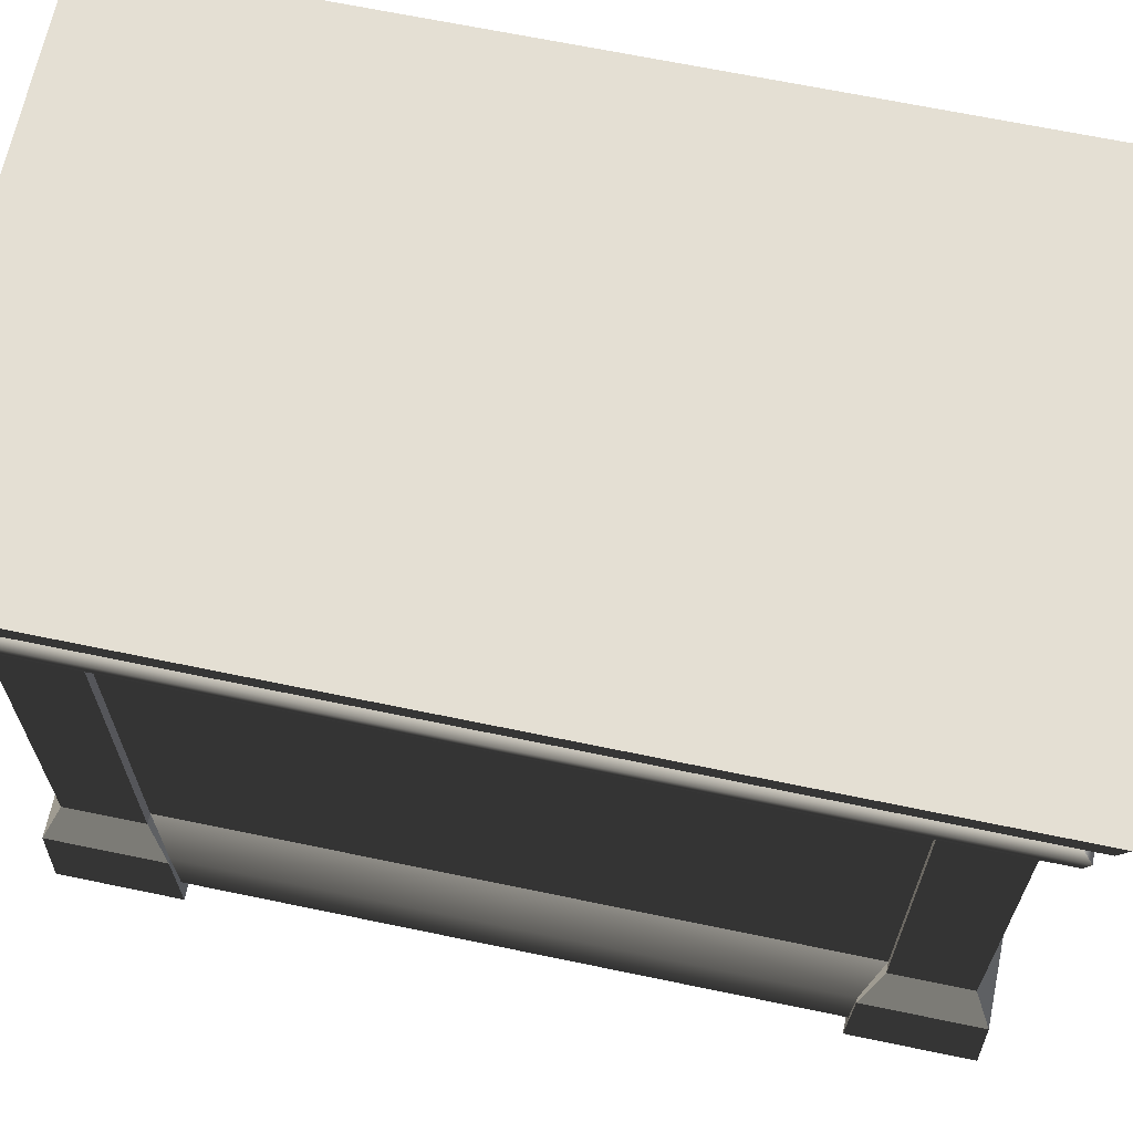
<metadata>
{"format":"obj","ext":"obj","renderer":"f3d","projection":"perspective","resolution":1024,"background":"white","views":[{"elev":66.5,"azim":101.8,"up":"+Y"}]}
</metadata>
<code>
v 0.4461 1.025 -3.155e-06
v 0.4459 1.025 -0.7497
v -0.4495 1.025 -0.7497
v -0.4495 1.025 -2.558e-06
v 0.4461 1.025 -3.155e-06
v -0.4495 1.025 -2.558e-06
v -0.4495 1.025 0.7497
v 0.4459 1.025 0.7497
v -0.4525 1.55e-22 -0.7487
v -0.4476 0.1709 -0.7437
v -0.4476 0.1709 -0.5403
v -0.4525 1.55e-22 -0.5354
v -0.2442 0.1709 -0.7437
v -0.2392 8.192e-23 -0.7487
v -0.2392 8.192e-23 -0.5354
v -0.2442 0.1709 -0.5403
v -0.4525 1.55e-22 -0.5354
v -0.4476 0.1709 -0.5403
v -0.2442 0.1709 -0.5403
v -0.2392 8.192e-23 -0.5354
v -0.2392 8.192e-23 -0.7487
v -0.2442 0.1709 -0.7437
v -0.4476 0.1709 -0.7437
v -0.4525 1.55e-22 -0.7487
v -0.2773 0.2463 -0.7106
v -0.2781 0.9026 -0.7097
v -0.4136 0.9026 -0.7097
v -0.4145 0.2463 -0.7106
v -0.2773 0.2463 -0.5734
v -0.2781 0.9026 -0.5743
v -0.2781 0.9026 -0.7097
v -0.2773 0.2463 -0.7106
v -0.4136 0.9026 -0.5743
v -0.2781 0.9026 -0.5743
v -0.2773 0.2463 -0.5734
v -0.4145 0.2463 -0.5734
v -0.4136 0.9026 -0.7097
v -0.4136 0.9026 -0.5743
v -0.4145 0.2463 -0.5734
v -0.4145 0.2463 -0.7106
v -0.2442 0.1709 -0.7437
v -0.2773 0.2463 -0.7106
v -0.4145 0.2463 -0.7106
v -0.4476 0.1709 -0.7437
v -0.2773 0.2463 -0.7106
v -0.2442 0.1709 -0.7437
v -0.2442 0.1709 -0.5403
v -0.2773 0.2463 -0.5734
v -0.4476 0.1709 -0.5403
v -0.4145 0.2463 -0.5734
v -0.2773 0.2463 -0.5734
v -0.2442 0.1709 -0.5403
v -0.4476 0.1709 -0.7437
v -0.4145 0.2463 -0.7106
v -0.4145 0.2463 -0.5734
v -0.4476 0.1709 -0.5403
v -0.2781 0.9026 -0.5743
v -0.2675 0.937 -0.5636
v -0.2675 0.937 -0.7204
v -0.2781 0.9026 -0.7097
v -0.4136 0.9026 -0.5743
v -0.4243 0.937 -0.5636
v -0.2675 0.937 -0.5636
v -0.2781 0.9026 -0.5743
v -0.4243 0.937 -0.7204
v -0.4243 0.937 -0.5636
v -0.4136 0.9026 -0.5743
v -0.4136 0.9026 -0.7097
v -0.2781 0.9026 -0.7097
v -0.2675 0.937 -0.7204
v -0.4243 0.937 -0.7204
v -0.4136 0.9026 -0.7097
v -0.2675 0.937 -0.7204
v -0.2622 1.026 -0.7257
v -0.4296 1.026 -0.7257
v -0.4243 0.937 -0.7204
v -0.2622 1.026 -0.7257
v -0.2675 0.937 -0.7204
v -0.2675 0.937 -0.5636
v -0.2622 1.026 -0.5583
v -0.4243 0.937 -0.5636
v -0.4296 1.026 -0.5583
v -0.2622 1.026 -0.5583
v -0.2675 0.937 -0.5636
v -0.4243 0.937 -0.7204
v -0.4296 1.026 -0.7257
v -0.4296 1.026 -0.5583
v -0.4243 0.937 -0.5636
v -0.3363 0.2463 -0.6557
v -0.3363 1.025 -0.6557
v -0.3363 1.025 -0.491
v -0.3363 0.2463 -0.491
v 0.3794 0.2463 -0.6557
v 0.3794 1.025 -0.6557
v -0.3363 1.025 -0.6557
v -0.3363 0.2463 -0.6557
v 0.3794 0.2463 8.464e-07
v 0.3794 1.025 8.464e-07
v 0.3794 1.025 -0.6557
v 0.3794 0.2463 -0.6557
v 0.226 0.2463 1.275e-06
v 0.226 0.2463 -0.491
v 0.226 1.025 -0.491
v 0.226 1.025 1.275e-06
v 0.226 1.025 -0.491
v 0.226 0.2463 -0.491
v -0.3363 0.2463 -0.491
v -0.3363 1.025 -0.491
v -0.4707 1.161 -0.7703
v 0.4694 1.161 -0.7703
v 0.4823 1.225 -0.7817
v -0.4823 1.225 -0.7817
v -0.4418 1.077 -0.7417
v 0.4391 1.077 -0.7417
v -0.4567 1.068 -0.7567
v -0.4495 1.025 -0.7497
v 0.4459 1.025 -0.7497
v 0.4538 1.068 -0.7567
v -0.4418 1.077 -0.7417
v 0.4391 1.077 -0.7417
v -0.4823 1.225 -2.466e-06
v -0.4823 1.225 -0.7817
v 0.4823 1.225 -0.7817
v 0.4823 1.225 -3.256e-06
v 0.4823 1.225 0.7817
v -0.4823 1.225 0.7817
v -0.4707 1.161 -2.498e-06
v -0.4707 1.161 -0.7703
v -0.4823 1.225 -0.7817
v -0.4823 1.225 -2.466e-06
v -0.4418 1.077 -2.579e-06
v -0.4418 1.077 -0.7417
v -0.4567 1.068 -2.538e-06
v -0.4567 1.068 -0.7567
v -0.4418 1.077 -0.7417
v -0.4418 1.077 -2.579e-06
v -0.4495 1.025 -2.558e-06
v -0.4495 1.025 -0.7497
v -0.4207 0.05349 -2.638e-06
v -0.4207 0.05349 -0.6988
v -0.4207 0.1709 -0.6988
v -0.4207 0.1709 -2.638e-06
v -0.3775 0.2463 -2.759e-06
v -0.3775 0.2463 -0.6557
v 0.4225 0.1709 -0.6988
v -0.4207 0.1709 -0.6988
v -0.4207 0.05349 -0.6988
v 0.4225 0.05349 -0.6988
v -0.3775 0.2463 -0.6557
v 0.3794 0.2463 -0.6557
v -0.3775 0.2463 -2.759e-06
v -0.3775 0.2463 -0.6557
v 0.3794 0.2463 -0.6557
v 0.3794 0.2463 -2.968e-06
v -0.3752 1.021 -0.547
v -0.3752 1.021 -0.00594
v -0.3752 0.2494 -0.00594
v -0.3752 0.2494 -0.547
v -0.3752 1.021 -0.00594
v -0.3411 1.021 -0.00594
v -0.3411 0.2494 -0.00594
v -0.3752 0.2494 -0.00594
v -0.3752 1.021 -0.547
v -0.3411 1.021 -0.547
v -0.3411 1.021 -0.00594
v -0.3752 1.021 -0.00594
v -0.3752 0.2494 -0.547
v -0.3411 0.2494 -0.547
v -0.3411 1.021 -0.547
v -0.3752 1.021 -0.547
v -0.4707 1.161 0.7703
v -0.4823 1.225 0.7817
v 0.4823 1.225 0.7817
v 0.4694 1.161 0.7703
v -0.4418 1.077 0.7417
v 0.4391 1.077 0.7417
v -0.4567 1.068 0.7567
v 0.4538 1.068 0.7567
v 0.4459 1.025 0.7497
v -0.4495 1.025 0.7497
v -0.4418 1.077 0.7417
v 0.4391 1.077 0.7417
v -0.4707 1.161 -2.498e-06
v -0.4823 1.225 -2.466e-06
v -0.4823 1.225 0.7817
v -0.4707 1.161 0.7703
v -0.4418 1.077 -2.579e-06
v -0.4418 1.077 0.7417
v -0.4567 1.068 -2.538e-06
v -0.4418 1.077 -2.579e-06
v -0.4418 1.077 0.7417
v -0.4567 1.068 0.7567
v -0.4495 1.025 -2.558e-06
v -0.4495 1.025 0.7497
v 0.4694 1.161 -3.22e-06
v 0.4823 1.225 -3.256e-06
v 0.4823 1.225 -0.7817
v 0.4694 1.161 -0.7703
v 0.4391 1.077 -3.135e-06
v 0.4391 1.077 -0.7417
v 0.4538 1.068 -3.176e-06
v 0.4391 1.077 -3.135e-06
v 0.4391 1.077 -0.7417
v 0.4538 1.068 -0.7567
v 0.4461 1.025 -3.155e-06
v 0.4459 1.025 -0.7497
v 0.4694 1.161 -3.22e-06
v 0.4694 1.161 0.7703
v 0.4823 1.225 0.7817
v 0.4823 1.225 -3.256e-06
v 0.4391 1.077 -3.135e-06
v 0.4391 1.077 0.7417
v 0.4538 1.068 -3.176e-06
v 0.4538 1.068 0.7567
v 0.4391 1.077 0.7417
v 0.4391 1.077 -3.135e-06
v 0.4461 1.025 -3.155e-06
v 0.4459 1.025 0.7497
v -0.4207 0.05349 -2.638e-06
v -0.4207 0.1709 -2.638e-06
v -0.4207 0.1709 0.6988
v -0.4207 0.05349 0.6988
v -0.3775 0.2463 -2.759e-06
v -0.3775 0.2463 0.6557
v 0.4225 0.1709 0.6988
v 0.4225 0.05349 0.6988
v -0.4207 0.05349 0.6988
v -0.4207 0.1709 0.6988
v -0.3775 0.2463 0.6557
v 0.3794 0.2463 0.6557
v -0.3775 0.2463 -2.759e-06
v 0.3794 0.2463 -2.968e-06
v 0.3794 0.2463 0.6557
v -0.3775 0.2463 0.6557
v 0.4225 0.05349 -3.089e-06
v 0.4225 0.1709 -3.089e-06
v 0.4225 0.1709 -0.6988
v 0.4225 0.05349 -0.6988
v 0.3794 0.2463 -2.968e-06
v 0.3794 0.2463 -0.6557
v 0.4225 0.05349 -3.089e-06
v 0.4225 0.05349 0.6988
v 0.4225 0.1709 0.6988
v 0.4225 0.1709 -3.089e-06
v 0.3794 0.2463 -2.968e-06
v 0.3794 0.2463 0.6557
v -0.4525 1.55e-22 0.7487
v -0.4525 1.55e-22 0.5354
v -0.4476 0.1709 0.5403
v -0.4476 0.1709 0.7437
v -0.2442 0.1709 0.7437
v -0.2442 0.1709 0.5403
v -0.2392 8.192e-23 0.5354
v -0.2392 8.192e-23 0.7487
v -0.4525 1.55e-22 0.5354
v -0.2392 8.192e-23 0.5354
v -0.2442 0.1709 0.5403
v -0.4476 0.1709 0.5403
v -0.2392 8.192e-23 0.7487
v -0.4525 1.55e-22 0.7487
v -0.4476 0.1709 0.7437
v -0.2442 0.1709 0.7437
v -0.2773 0.2463 0.7106
v -0.4145 0.2463 0.7106
v -0.4136 0.9026 0.7097
v -0.2781 0.9026 0.7097
v -0.2773 0.2463 0.5734
v -0.2773 0.2463 0.7106
v -0.2781 0.9026 0.7097
v -0.2781 0.9026 0.5743
v -0.4136 0.9026 0.5743
v -0.4145 0.2463 0.5734
v -0.2773 0.2463 0.5734
v -0.2781 0.9026 0.5743
v -0.4136 0.9026 0.7097
v -0.4145 0.2463 0.7106
v -0.4145 0.2463 0.5734
v -0.4136 0.9026 0.5743
v -0.2442 0.1709 0.7437
v -0.4476 0.1709 0.7437
v -0.4145 0.2463 0.7106
v -0.2773 0.2463 0.7106
v -0.2773 0.2463 0.7106
v -0.2773 0.2463 0.5734
v -0.2442 0.1709 0.5403
v -0.2442 0.1709 0.7437
v -0.4476 0.1709 0.5403
v -0.2442 0.1709 0.5403
v -0.2773 0.2463 0.5734
v -0.4145 0.2463 0.5734
v -0.4476 0.1709 0.7437
v -0.4476 0.1709 0.5403
v -0.4145 0.2463 0.5734
v -0.4145 0.2463 0.7106
v -0.2781 0.9026 0.5743
v -0.2781 0.9026 0.7097
v -0.2675 0.937 0.7204
v -0.2675 0.937 0.5636
v -0.4136 0.9026 0.5743
v -0.2781 0.9026 0.5743
v -0.2675 0.937 0.5636
v -0.4243 0.937 0.5636
v -0.4243 0.937 0.7204
v -0.4136 0.9026 0.7097
v -0.4136 0.9026 0.5743
v -0.4243 0.937 0.5636
v -0.2781 0.9026 0.7097
v -0.4136 0.9026 0.7097
v -0.4243 0.937 0.7204
v -0.2675 0.937 0.7204
v -0.2675 0.937 0.7204
v -0.4243 0.937 0.7204
v -0.4296 1.026 0.7257
v -0.2622 1.026 0.7257
v -0.2622 1.026 0.7257
v -0.2622 1.026 0.5583
v -0.2675 0.937 0.5636
v -0.2675 0.937 0.7204
v -0.4243 0.937 0.5636
v -0.2675 0.937 0.5636
v -0.2622 1.026 0.5583
v -0.4296 1.026 0.5583
v -0.4243 0.937 0.7204
v -0.4243 0.937 0.5636
v -0.4296 1.026 0.5583
v -0.4296 1.026 0.7257
v 0.435 -1.49e-22 -0.7487
v 0.435 -1.49e-22 -0.5354
v 0.4301 0.1709 -0.5403
v 0.4301 0.1709 -0.7437
v 0.2267 0.1709 -0.7437
v 0.2267 0.1709 -0.5403
v 0.2218 -7.594e-23 -0.5354
v 0.2218 -7.594e-23 -0.7487
v 0.435 -1.49e-22 -0.5354
v 0.2218 -7.594e-23 -0.5354
v 0.2267 0.1709 -0.5403
v 0.4301 0.1709 -0.5403
v 0.2218 -7.594e-23 -0.7487
v 0.435 -1.49e-22 -0.7487
v 0.4301 0.1709 -0.7437
v 0.2267 0.1709 -0.7437
v 0.2598 0.2463 -0.7106
v 0.397 0.2463 -0.7106
v 0.3961 0.9026 -0.7097
v 0.2607 0.9026 -0.7097
v 0.2598 0.2463 -0.5734
v 0.2598 0.2463 -0.7106
v 0.2607 0.9026 -0.7097
v 0.2607 0.9026 -0.5743
v 0.3961 0.9026 -0.5743
v 0.397 0.2463 -0.5734
v 0.2598 0.2463 -0.5734
v 0.2607 0.9026 -0.5743
v 0.3961 0.9026 -0.7097
v 0.397 0.2463 -0.7106
v 0.397 0.2463 -0.5734
v 0.3961 0.9026 -0.5743
v 0.2267 0.1709 -0.7437
v 0.4301 0.1709 -0.7437
v 0.397 0.2463 -0.7106
v 0.2598 0.2463 -0.7106
v 0.2598 0.2463 -0.7106
v 0.2598 0.2463 -0.5734
v 0.2267 0.1709 -0.5403
v 0.2267 0.1709 -0.7437
v 0.4301 0.1709 -0.5403
v 0.2267 0.1709 -0.5403
v 0.2598 0.2463 -0.5734
v 0.397 0.2463 -0.5734
v 0.4301 0.1709 -0.7437
v 0.4301 0.1709 -0.5403
v 0.397 0.2463 -0.5734
v 0.397 0.2463 -0.7106
v 0.2607 0.9026 -0.5743
v 0.2607 0.9026 -0.7097
v 0.25 0.937 -0.7204
v 0.25 0.937 -0.5636
v 0.3961 0.9026 -0.5743
v 0.2607 0.9026 -0.5743
v 0.25 0.937 -0.5636
v 0.4068 0.937 -0.5636
v 0.4068 0.937 -0.7204
v 0.3961 0.9026 -0.7097
v 0.3961 0.9026 -0.5743
v 0.4068 0.937 -0.5636
v 0.2607 0.9026 -0.7097
v 0.3961 0.9026 -0.7097
v 0.4068 0.937 -0.7204
v 0.25 0.937 -0.7204
v 0.25 0.937 -0.7204
v 0.4068 0.937 -0.7204
v 0.4121 1.026 -0.7257
v 0.2447 1.026 -0.7257
v 0.2447 1.026 -0.7257
v 0.2447 1.026 -0.5583
v 0.25 0.937 -0.5636
v 0.25 0.937 -0.7204
v 0.4068 0.937 -0.5636
v 0.25 0.937 -0.5636
v 0.2447 1.026 -0.5583
v 0.4121 1.026 -0.5583
v 0.4068 0.937 -0.7204
v 0.4068 0.937 -0.5636
v 0.4121 1.026 -0.5583
v 0.4121 1.026 -0.7257
v 0.435 -1.49e-22 0.7487
v 0.4301 0.1709 0.7437
v 0.4301 0.1709 0.5403
v 0.435 -1.49e-22 0.5354
v 0.2267 0.1709 0.7437
v 0.2218 -7.594e-23 0.7487
v 0.2218 -7.594e-23 0.5354
v 0.2267 0.1709 0.5403
v 0.435 -1.49e-22 0.5354
v 0.4301 0.1709 0.5403
v 0.2267 0.1709 0.5403
v 0.2218 -7.594e-23 0.5354
v 0.2218 -7.594e-23 0.7487
v 0.2267 0.1709 0.7437
v 0.4301 0.1709 0.7437
v 0.435 -1.49e-22 0.7487
v 0.2598 0.2463 0.7106
v 0.2607 0.9026 0.7097
v 0.3961 0.9026 0.7097
v 0.397 0.2463 0.7106
v 0.2598 0.2463 0.5734
v 0.2607 0.9026 0.5743
v 0.2607 0.9026 0.7097
v 0.2598 0.2463 0.7106
v 0.3961 0.9026 0.5743
v 0.2607 0.9026 0.5743
v 0.2598 0.2463 0.5734
v 0.397 0.2463 0.5734
v 0.3961 0.9026 0.7097
v 0.3961 0.9026 0.5743
v 0.397 0.2463 0.5734
v 0.397 0.2463 0.7106
v 0.2267 0.1709 0.7437
v 0.2598 0.2463 0.7106
v 0.397 0.2463 0.7106
v 0.4301 0.1709 0.7437
v 0.2598 0.2463 0.7106
v 0.2267 0.1709 0.7437
v 0.2267 0.1709 0.5403
v 0.2598 0.2463 0.5734
v 0.4301 0.1709 0.5403
v 0.397 0.2463 0.5734
v 0.2598 0.2463 0.5734
v 0.2267 0.1709 0.5403
v 0.4301 0.1709 0.7437
v 0.397 0.2463 0.7106
v 0.397 0.2463 0.5734
v 0.4301 0.1709 0.5403
v 0.2607 0.9026 0.5743
v 0.25 0.937 0.5636
v 0.25 0.937 0.7204
v 0.2607 0.9026 0.7097
v 0.3961 0.9026 0.5743
v 0.4068 0.937 0.5636
v 0.25 0.937 0.5636
v 0.2607 0.9026 0.5743
v 0.4068 0.937 0.7204
v 0.4068 0.937 0.5636
v 0.3961 0.9026 0.5743
v 0.3961 0.9026 0.7097
v 0.2607 0.9026 0.7097
v 0.25 0.937 0.7204
v 0.4068 0.937 0.7204
v 0.3961 0.9026 0.7097
v 0.25 0.937 0.7204
v 0.2447 1.026 0.7257
v 0.4121 1.026 0.7257
v 0.4068 0.937 0.7204
v 0.2447 1.026 0.7257
v 0.25 0.937 0.7204
v 0.25 0.937 0.5636
v 0.2447 1.026 0.5583
v 0.4068 0.937 0.5636
v 0.4121 1.026 0.5583
v 0.2447 1.026 0.5583
v 0.25 0.937 0.5636
v 0.4068 0.937 0.7204
v 0.4121 1.026 0.7257
v 0.4121 1.026 0.5583
v 0.4068 0.937 0.5636
v -0.3363 0.2463 0.6557
v -0.3363 0.2463 0.4909
v -0.3363 1.025 0.4909
v -0.3363 1.025 0.6557
v 0.3794 0.2463 0.6557
v -0.3363 0.2463 0.6557
v -0.3363 1.025 0.6557
v 0.3794 1.025 0.6557
v 0.3794 0.2463 8.464e-07
v 0.3794 0.2463 0.6557
v 0.3794 1.025 0.6557
v 0.3794 1.025 8.464e-07
v 0.226 0.2463 1.275e-06
v 0.226 1.025 1.275e-06
v 0.226 1.025 0.4909
v 0.226 0.2463 0.4909
v 0.226 1.025 0.4909
v -0.3363 1.025 0.4909
v -0.3363 0.2463 0.4909
v 0.226 0.2463 0.4909
v -0.3752 1.021 0.547
v -0.3752 0.2494 0.547
v -0.3752 0.2494 0.005933
v -0.3752 1.021 0.005933
v -0.3752 1.021 0.005933
v -0.3752 0.2494 0.005933
v -0.3411 0.2494 0.005933
v -0.3411 1.021 0.005933
v -0.3752 1.021 0.547
v -0.3752 1.021 0.005933
v -0.3411 1.021 0.005933
v -0.3411 1.021 0.547
v -0.3752 0.2494 0.547
v -0.3752 1.021 0.547
v -0.3411 1.021 0.547
v -0.3411 0.2494 0.547
v -0.4074 0.6672 0.02414
v -0.4074 0.6226 0.02414
v -0.3974 0.6275 0.03469
v -0.3974 0.6623 0.03469
v -0.3895 0.6778 0.03469
v -0.3957 0.6882 0.02406
v -0.3726 0.6788 0.03469
v -0.3726 0.6958 0.01889
v -0.4174 0.6721 0.03469
v -0.4174 0.6177 0.03469
v -0.4018 0.6985 0.03469
v -0.3726 0.7127 0.03469
v -0.4074 0.6672 0.04524
v -0.4074 0.6226 0.04524
v -0.3957 0.6882 0.04532
v -0.3726 0.6958 0.05049
v -0.3974 0.6623 0.03469
v -0.3974 0.6275 0.03469
v -0.3895 0.6778 0.03469
v -0.3726 0.6788 0.03469
v -0.4018 0.5913 0.03469
v -0.3957 0.6016 0.02406
v -0.3895 0.612 0.03469
v -0.3726 0.611 0.03469
v -0.3726 0.594 0.01889
v -0.3726 0.5771 0.03469
v -0.3957 0.6016 0.04532
v -0.3726 0.594 0.05049
v -0.3895 0.612 0.03469
v -0.3726 0.611 0.03469
v -0.4074 0.669 -0.04524
v -0.4074 0.6244 -0.04524
v -0.3974 0.6294 -0.0347
v -0.3974 0.6641 -0.03469
v -0.3895 0.6797 -0.03469
v -0.3957 0.69 -0.04533
v -0.3726 0.6807 -0.03469
v -0.3726 0.6976 -0.05049
v -0.4174 0.6739 -0.03469
v -0.4174 0.6195 -0.0347
v -0.4018 0.7003 -0.03469
v -0.3726 0.7145 -0.03469
v -0.4074 0.669 -0.02415
v -0.4074 0.6244 -0.02415
v -0.3957 0.69 -0.02406
v -0.3726 0.6976 -0.0189
v -0.3974 0.6641 -0.03469
v -0.3974 0.6294 -0.0347
v -0.3895 0.6797 -0.03469
v -0.3726 0.6807 -0.03469
v -0.4018 0.5931 -0.0347
v -0.3957 0.6034 -0.04533
v -0.3895 0.6138 -0.0347
v -0.3726 0.6128 -0.0347
v -0.3726 0.5958 -0.05049
v -0.3726 0.5789 -0.0347
v -0.3957 0.6034 -0.02406
v -0.3726 0.5958 -0.0189
v -0.3895 0.6138 -0.0347
v -0.3726 0.6128 -0.0347
v -0.2392 8.192e-23 -0.7487
v -0.4525 1.55e-22 -0.7487
v -0.4525 1.55e-22 -0.5354
v -0.2392 8.192e-23 -0.5354
v -0.2392 8.192e-23 0.5354
v -0.4525 1.55e-22 0.5354
v -0.4525 1.55e-22 0.7487
v -0.2392 8.192e-23 0.7487
v 0.2218 -7.594e-23 -0.5354
v 0.435 -1.49e-22 -0.5354
v 0.435 -1.49e-22 -0.7487
v 0.2218 -7.594e-23 -0.7487
v 0.2218 -7.594e-23 0.7487
v 0.435 -1.49e-22 0.7487
v 0.435 -1.49e-22 0.5354
v 0.2218 -7.594e-23 0.5354
v 0.4225 0.05349 -3.089e-06
v 0.4225 0.05349 -0.6988
v -0.4207 0.05349 -0.6988
v -0.4207 0.05349 -2.638e-06
v 0.4225 0.05349 -3.089e-06
v -0.4207 0.05349 -2.638e-06
v -0.4207 0.05349 0.6988
v 0.4225 0.05349 0.6988
g Drawer_Preset_03_(1)_6427_59
f 1 3 2
f 1 4 3
f 5 7 6
f 5 8 7
f 9 11 10
f 9 12 11
f 13 15 14
f 13 16 15
f 17 19 18
f 17 20 19
f 21 23 22
f 21 24 23
f 25 27 26
f 25 28 27
f 29 31 30
f 29 32 31
f 33 35 34
f 33 36 35
f 37 39 38
f 37 40 39
f 41 43 42
f 41 44 43
f 45 47 46
f 45 48 47
f 49 51 50
f 49 52 51
f 53 55 54
f 53 56 55
f 57 59 58
f 57 60 59
f 61 63 62
f 61 64 63
f 65 67 66
f 65 68 67
f 69 71 70
f 69 72 71
f 73 75 74
f 73 76 75
f 77 79 78
f 77 80 79
f 81 83 82
f 81 84 83
f 85 87 86
f 85 88 87
f 89 91 90
f 89 92 91
f 93 95 94
f 93 96 95
f 97 99 98
f 97 100 99
f 101 103 102
f 101 104 103
f 105 107 106
f 105 108 107
f 109 111 110
f 109 112 111
f 113 109 110
f 113 110 114
f 115 117 116
f 115 118 117
f 119 118 115
f 119 120 118
f 121 123 122
f 121 124 123
f 121 125 124
f 121 126 125
f 127 129 128
f 127 130 129
f 128 131 127
f 128 132 131
f 133 135 134
f 133 136 135
f 137 133 134
f 137 134 138
f 139 141 140
f 139 142 141
f 141 142 143
f 141 143 144
f 145 147 146
f 145 148 147
f 149 145 146
f 149 150 145
f 151 153 152
f 151 154 153
f 155 157 156
f 155 158 157
f 159 161 160
f 159 162 161
f 163 165 164
f 163 166 165
f 167 169 168
f 167 170 169
f 171 173 172
f 171 174 173
f 175 174 171
f 175 176 174
f 177 179 178
f 177 180 179
f 181 177 178
f 181 178 182
f 183 185 184
f 183 186 185
f 187 186 183
f 187 188 186
f 189 191 190
f 189 192 191
f 193 192 189
f 193 194 192
f 195 197 196
f 195 198 197
f 199 198 195
f 199 200 198
f 201 203 202
f 201 204 203
f 205 204 201
f 205 206 204
f 207 209 208
f 207 210 209
f 211 207 208
f 211 208 212
f 213 215 214
f 213 216 215
f 217 213 214
f 217 214 218
f 219 221 220
f 219 222 221
f 221 223 220
f 221 224 223
f 225 227 226
f 225 228 227
f 229 228 225
f 229 225 230
f 231 233 232
f 231 234 233
f 235 237 236
f 235 238 237
f 237 239 236
f 237 240 239
f 241 243 242
f 241 244 243
f 243 244 245
f 243 245 246
f 247 249 248
f 247 250 249
f 251 253 252
f 251 254 253
f 255 257 256
f 255 258 257
f 259 261 260
f 259 262 261
f 263 265 264
f 263 266 265
f 267 269 268
f 267 270 269
f 271 273 272
f 271 274 273
f 275 277 276
f 275 278 277
f 279 281 280
f 279 282 281
f 283 285 284
f 283 286 285
f 287 289 288
f 287 290 289
f 291 293 292
f 291 294 293
f 295 297 296
f 295 298 297
f 299 301 300
f 299 302 301
f 303 305 304
f 303 306 305
f 307 309 308
f 307 310 309
f 311 313 312
f 311 314 313
f 315 317 316
f 315 318 317
f 319 321 320
f 319 322 321
f 323 325 324
f 323 326 325
f 327 329 328
f 327 330 329
f 331 333 332
f 331 334 333
f 335 337 336
f 335 338 337
f 339 341 340
f 339 342 341
f 343 345 344
f 343 346 345
f 347 349 348
f 347 350 349
f 351 353 352
f 351 354 353
f 355 357 356
f 355 358 357
f 359 361 360
f 359 362 361
f 363 365 364
f 363 366 365
f 367 369 368
f 367 370 369
f 371 373 372
f 371 374 373
f 375 377 376
f 375 378 377
f 379 381 380
f 379 382 381
f 383 385 384
f 383 386 385
f 387 389 388
f 387 390 389
f 391 393 392
f 391 394 393
f 395 397 396
f 395 398 397
f 399 401 400
f 399 402 401
f 403 405 404
f 403 406 405
f 407 409 408
f 407 410 409
f 411 413 412
f 411 414 413
f 415 417 416
f 415 418 417
f 419 421 420
f 419 422 421
f 423 425 424
f 423 426 425
f 427 429 428
f 427 430 429
f 431 433 432
f 431 434 433
f 435 437 436
f 435 438 437
f 439 441 440
f 439 442 441
f 443 445 444
f 443 446 445
f 447 449 448
f 447 450 449
f 451 453 452
f 451 454 453
f 455 457 456
f 455 458 457
f 459 461 460
f 459 462 461
f 463 465 464
f 463 466 465
f 467 469 468
f 467 470 469
f 471 473 472
f 471 474 473
f 475 477 476
f 475 478 477
f 479 481 480
f 479 482 481
f 483 485 484
f 483 486 485
f 487 489 488
f 487 490 489
f 491 493 492
f 491 494 493
f 495 497 496
f 495 498 497
f 499 501 500
f 499 502 501
f 503 505 504
f 503 506 505
f 507 509 508
f 507 510 509
f 511 513 512
f 511 514 513
f 515 517 516
f 515 518 517
f 519 521 520
f 519 522 521
f 523 525 524
f 523 526 525
f 527 526 523
f 527 523 528
f 529 527 528
f 529 528 530
f 531 523 524
f 528 523 531
f 531 524 532
f 528 531 533
f 530 528 533
f 530 533 534
f 535 531 532
f 533 531 535
f 535 532 536
f 533 535 537
f 534 533 537
f 534 537 538
f 539 535 536
f 537 535 539
f 539 536 540
f 537 539 541
f 538 537 541
f 538 541 542
f 543 536 532
f 544 543 532
f 544 532 524
f 545 544 524
f 545 524 525
f 546 544 545
f 546 547 544
f 547 543 544
f 547 548 543
f 543 549 536
f 548 549 543
f 549 540 536
f 548 550 549
f 549 551 540
f 550 551 549
f 550 552 551
f 553 555 554
f 553 556 555
f 557 556 553
f 557 553 558
f 559 557 558
f 559 558 560
f 561 553 554
f 558 553 561
f 561 554 562
f 558 561 563
f 560 558 563
f 560 563 564
f 565 561 562
f 563 561 565
f 565 562 566
f 563 565 567
f 564 563 567
f 564 567 568
f 569 565 566
f 567 565 569
f 569 566 570
f 567 569 571
f 568 567 571
f 568 571 572
f 573 566 562
f 574 573 562
f 574 562 554
f 575 574 554
f 575 554 555
f 576 574 575
f 576 577 574
f 577 573 574
f 577 578 573
f 573 579 566
f 578 579 573
f 579 570 566
f 578 580 579
f 579 581 570
f 580 581 579
f 580 582 581
f 583 585 584
f 583 586 585
f 587 589 588
f 587 590 589
f 591 593 592
f 591 594 593
f 595 597 596
f 595 598 597
f 599 601 600
f 599 602 601
f 603 605 604
f 603 606 605

</code>
